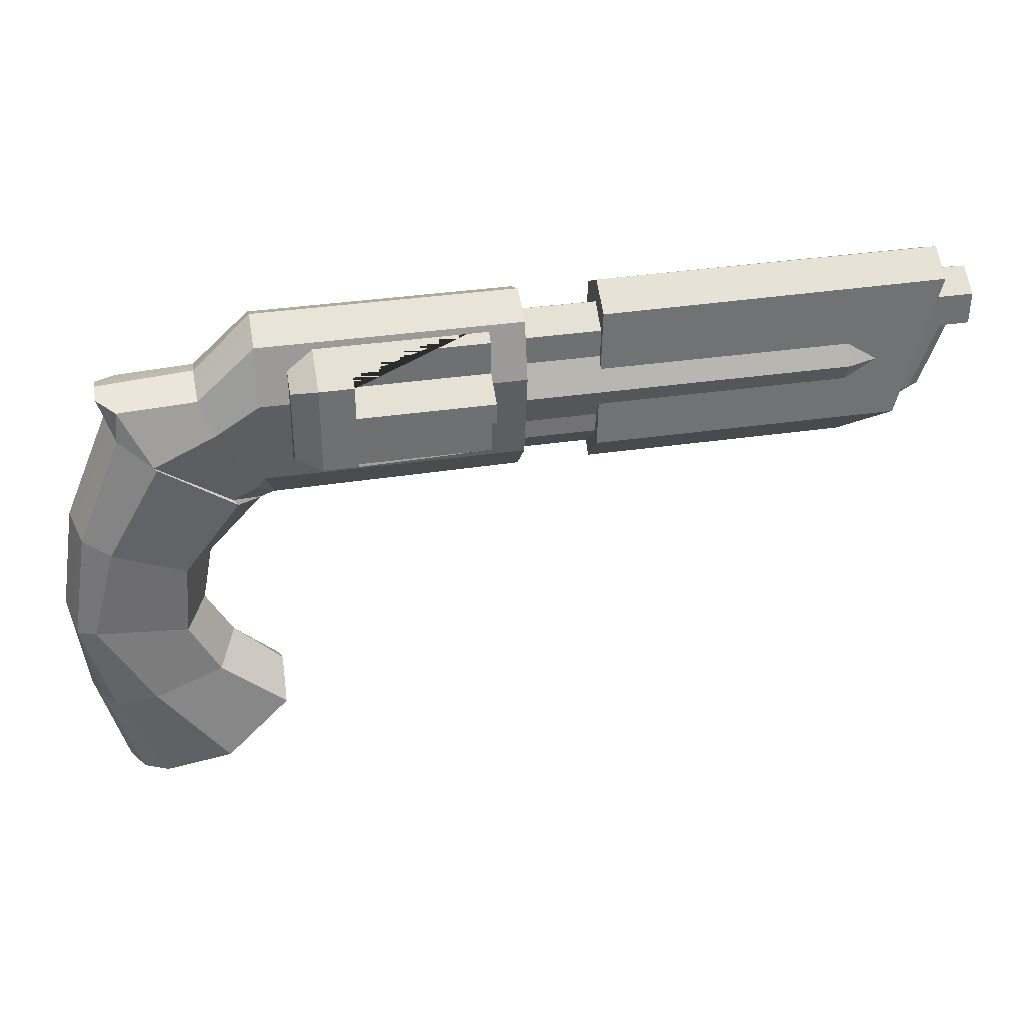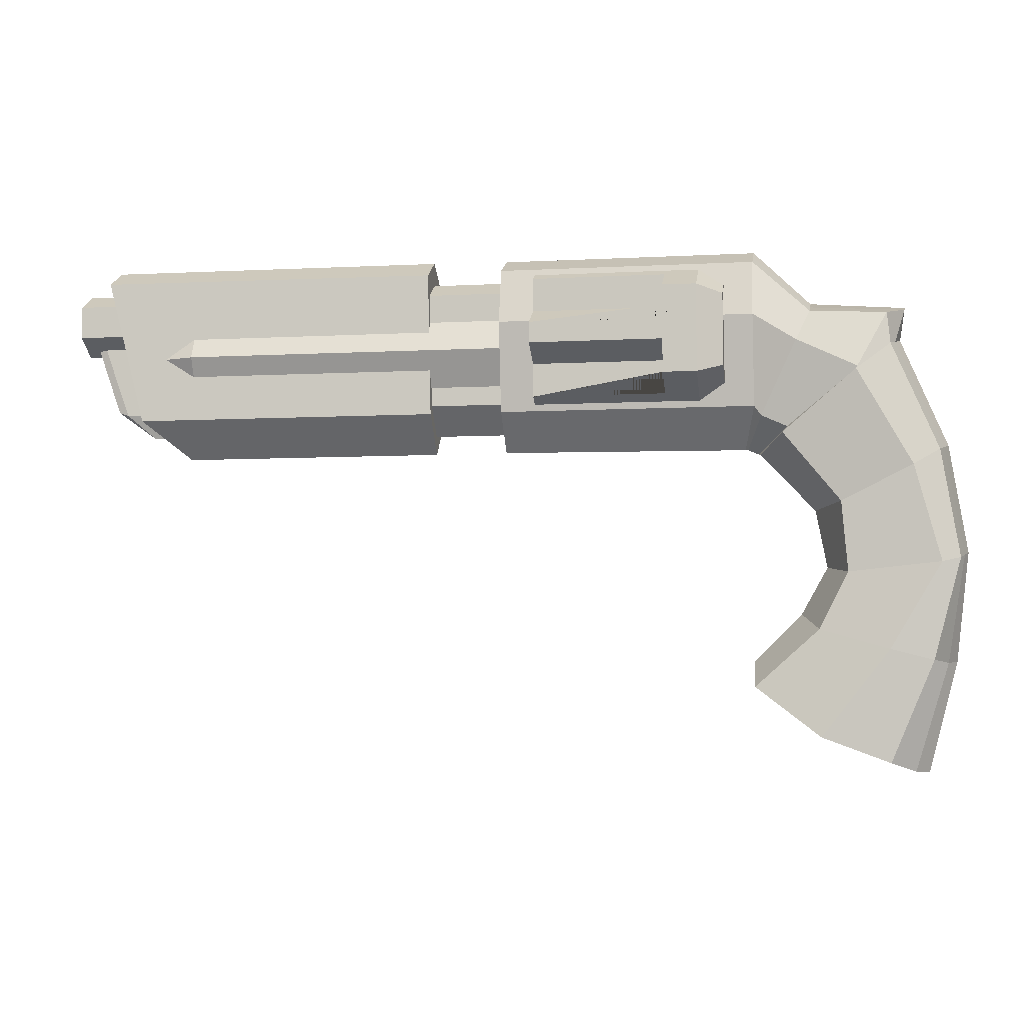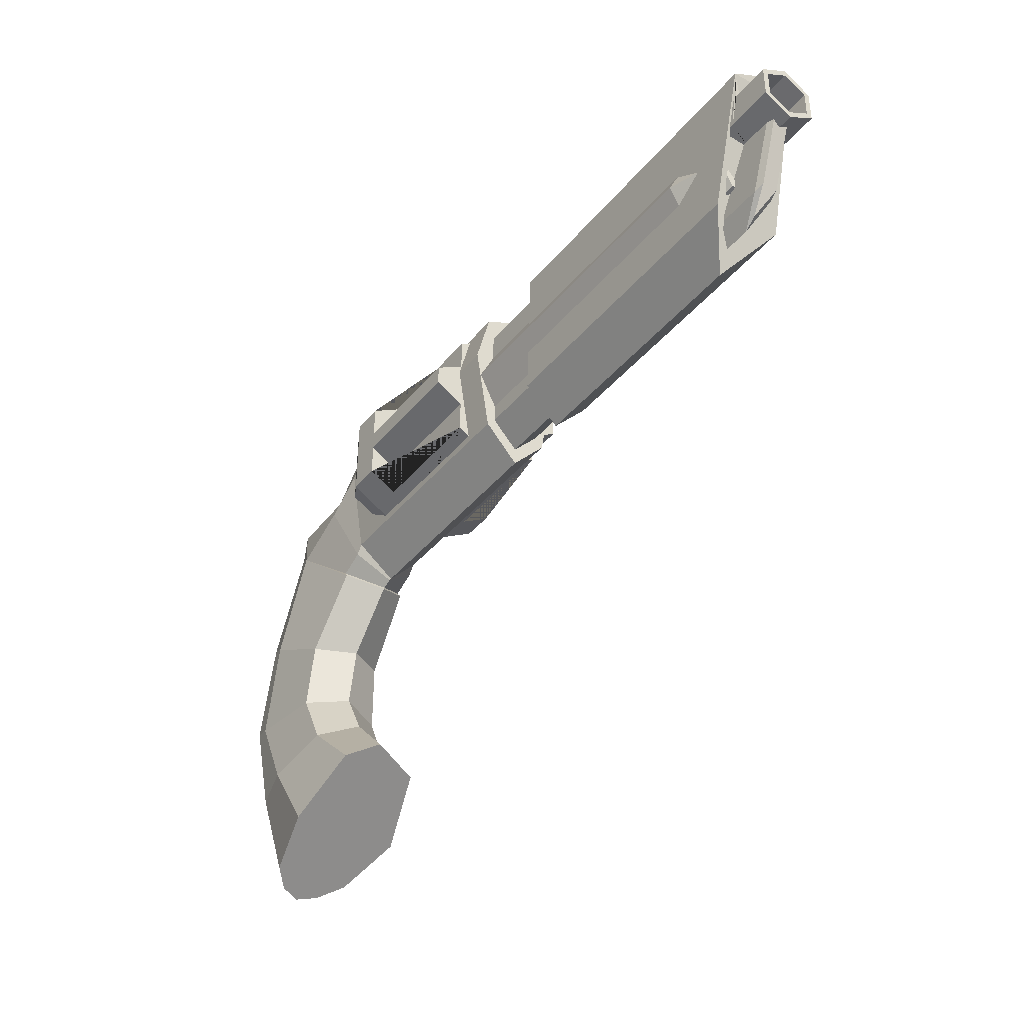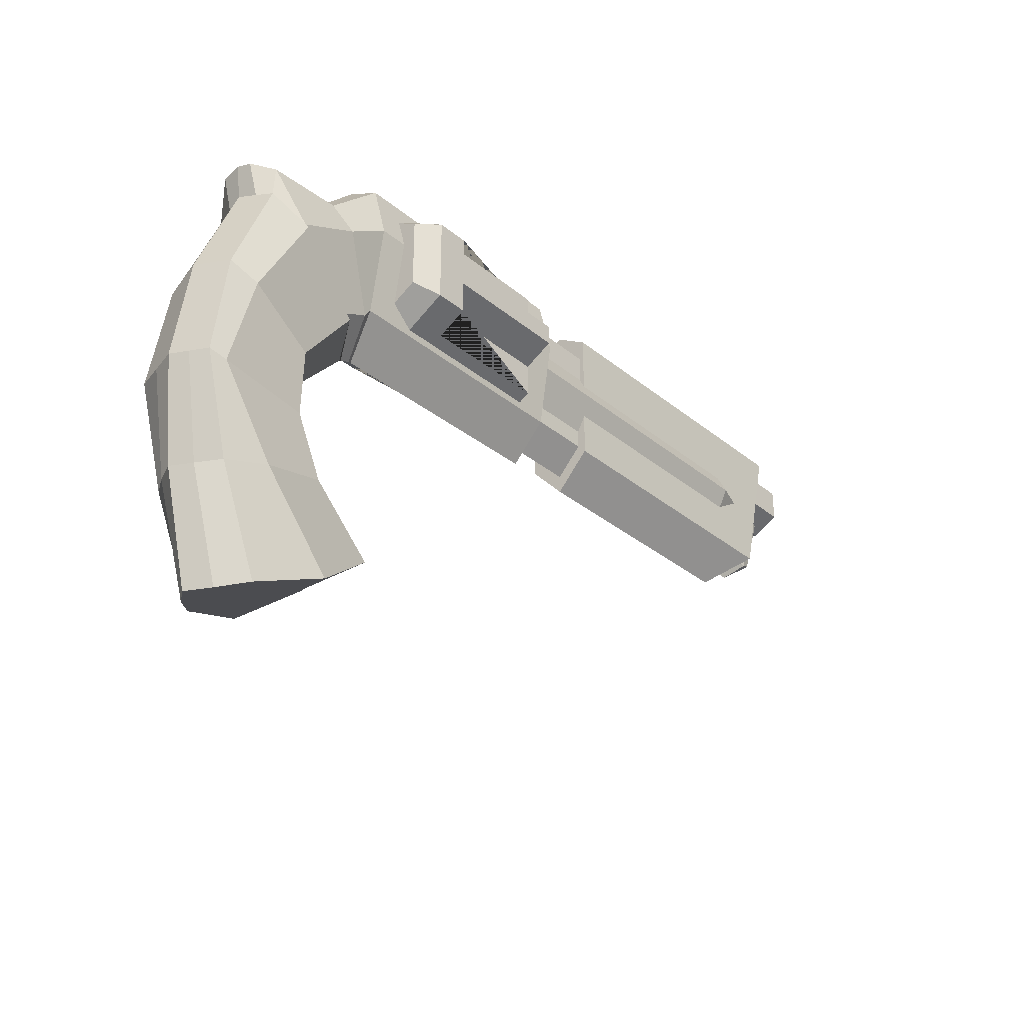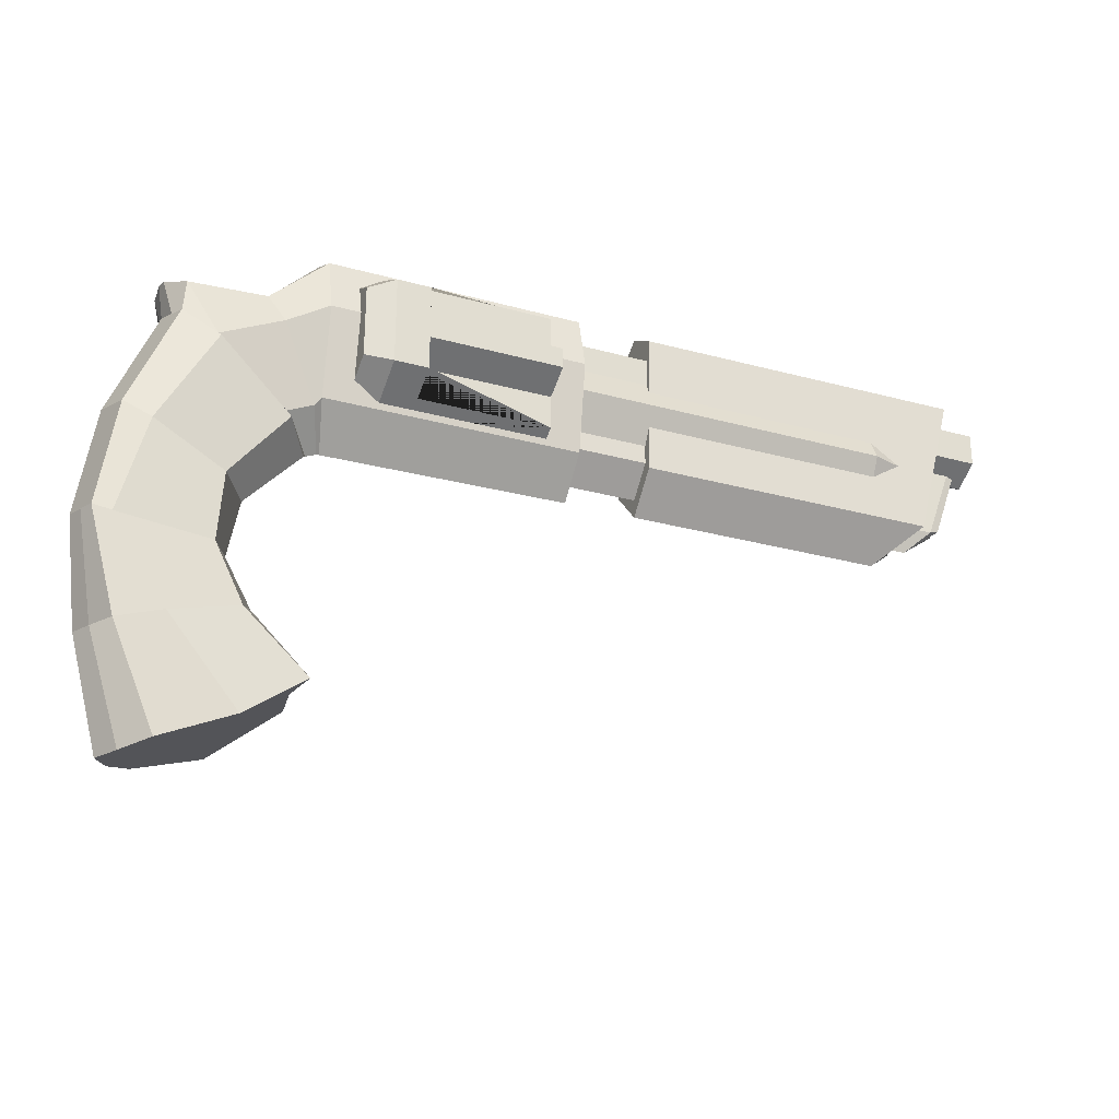
<metadata>
{"format":"obj","ext":"obj","renderer":"f3d","projection":"perspective","resolution":1024,"background":"white","views":[{"elev":35.7,"azim":-11.0,"up":"+Y"},{"elev":-6.0,"azim":-170.8,"up":"+Y"},{"elev":-38.0,"azim":55.4,"up":"+Y"},{"elev":-30.9,"azim":-49.4,"up":"+Y"},{"elev":-26.6,"azim":-23.5,"up":"+Y"}]}
</metadata>
<code>
o Cylinder
v -0.46 -0.000491 -0
v 0.08458 0.003511 0
v -0.46 0.02775 -0.03362
v 0.08458 0.03094 -0.03362
v -0.4658 -0.1103 -0.03565
v 0.02314 -0.1103 -0.03565
v -0.4658 -0.1483 -0
v -0.04604 -0.1483 0
v -0.4658 -0.1103 0.03565
v 0.02314 -0.1103 0.03565
v -0.46 0.02775 0.03362
v 0.08458 0.03094 0.03362
f 1 2 4 3
f 3 4 6 5
f 5 6 8 7
f 7 8 10 9
f 4 2 12 10 8 6
f 9 10 12 11
f 11 12 2 1
f 1 3 5 7 9 11
o Cylinder.001
v -0.3523 0.06783 0
v 0.2515 0.05803 -0
v -0.3523 0.04568 -0.03837
v 0.2515 0.04078 -0.02987
v -0.3523 0.00138 -0.03837
v 0.2515 0.006282 -0.02987
v -0.3523 -0.02077 0
v 0.2515 -0.01097 -0
v -0.3523 0.00138 0.03837
v 0.2515 0.006282 0.02987
v -0.3523 0.04568 0.03837
v 0.2515 0.04078 0.02987
v 0.3565 0.04568 -0.03837
v 0.3565 0.06783 -0
v 0.3565 0.00138 -0.03837
v 0.3565 -0.02077 -0
v 0.3565 0.00138 0.03837
v 0.3565 0.04568 0.03837
v 0.3565 0.04128 -0.03075
v 0.3565 0.05904 -0
v 0.3565 0.005776 -0.03075
v 0.3565 -0.01198 -0
v 0.3565 0.005776 0.03075
v 0.3565 0.04128 0.03075
f 13 26 25 15
f 15 25 27 17
f 17 27 28 19
f 19 28 29 21
f 16 14 24 22 20 18
f 21 29 30 23
f 23 30 26 13
f 13 15 17 19 21 23
f 32 31 25 26
f 31 33 27 25
f 33 34 28 27
f 34 35 29 28
f 35 36 30 29
f 36 32 26 30
f 14 16 31 32
f 16 18 33 31
f 18 20 34 33
f 20 22 35 34
f 22 24 36 35
f 24 14 32 36
o Cylinder.003
v -0.6031 0 -0.06643
v -0.2564 -0 -0.06643
v -0.6031 -0.1226 -0.04697
v -0.2564 -0.1226 -0.04697
v -0.5889 -0.1765 0
v -0.2564 -0.1734 0
v -0.6031 -0.1226 0.04697
v -0.2564 -0.1226 0.04697
v -0.6031 0 0.06643
v -0.2564 0 0.06643
v -0.6031 0.07557 0.04697
v -0.2564 0.07557 0.04697
v -0.6031 0.09851 -0
v -0.2564 0.09851 -0
v -0.6031 0.07557 -0.04697
v -0.2564 0.07557 -0.04697
v -0.743 -0.07553 -0.06643
v -0.6467 -0.1513 -0.04697
v -0.6068 -0.1827 0
v -0.6467 -0.1513 0.04697
v -0.743 -0.07553 0.06643
v -0.782 0.000342 0.04697
v -0.8068 0.01452 -0
v -0.7815 0.000342 -0.04697
v -0.7394 -0.07839 -0.06842
v -0.6403 -0.1591 -0.04838
v -0.6091 -0.1836 0
v -0.6403 -0.1591 0.04838
v -0.7394 -0.07839 0.06842
v -0.7858 -0.04188 0.04838
v -0.7999 -0.0308 -0
v -0.7858 -0.04188 -0.04838
v -0.8469 -0.3372 -0.0607
v -0.7246 -0.3492 -0.05772
v -0.6973 -0.3395 0
v -0.7246 -0.3492 0.05772
v -0.8469 -0.3372 0.0607
v -0.8711 -0.332 0.05772
v -0.8845 -0.3214 0
v -0.8711 -0.332 -0.05772
v -0.6862 -0.5676 -0.07686
v -0.6 -0.5012 -0.05434
v -0.5977 -0.4656 0
v -0.6 -0.5012 0.05435
v -0.6862 -0.5676 0.07686
v -0.776 -0.6013 0.05435
v -0.8271 -0.614 -0.004363
v -0.776 -0.6013 -0.05434
v -0.6124 -0.1357 0.04697
v -0.5924 -0.1768 0
v -0.6801 0.02406 -0
v -0.6794 0.005497 0.04697
v -0.6606 -0.03652 0.06643
v -0.6792 0.005497 -0.04697
v -0.6124 -0.1357 -0.04697
v -0.6606 -0.03652 -0.06643
v -0.6031 0.08704 0.02349
v -0.2564 0.08704 0.02349
v -0.8062 0.007433 0.02349
v -0.7929 -0.03635 0.02419
v -0.8778 -0.3267 0.02886
v -0.8088 -0.6126 0.02717
v -0.6797 0.01478 0.02349
v -0.6031 0.08704 -0.02349
v -0.2564 0.08704 -0.02349
v -0.8059 0.007433 -0.02349
v -0.7929 -0.03635 -0.02419
v -0.8778 -0.3267 -0.02886
v -0.8088 -0.6126 -0.02717
v -0.6796 0.01478 -0.02349
v -0.8342 -0.4666 -0.05603
v -0.8664 -0.4677 -0.002182
v -0.8342 -0.4666 0.05603
v -0.7772 -0.4524 0.06878
v -0.6856 -0.4252 0.05603
v -0.6619 -0.4026 0
v -0.6856 -0.4252 -0.05603
v -0.7772 -0.4524 -0.06878
v -0.854 -0.4697 0.02802
v -0.854 -0.4697 -0.02802
v -0.7168 -0.2542 -0.05305
v -0.8123 -0.2078 -0.06456
v -0.8476 -0.1869 -0.05305
v -0.8613 -0.1761 0
v -0.8476 -0.1869 0.05305
v -0.8123 -0.2078 0.06456
v -0.7168 -0.2542 0.05305
v -0.6824 -0.2616 0
v -0.8544 -0.1815 0.02652
v -0.8544 -0.1815 -0.02652
f 37 38 40 39
f 39 40 42 41
f 41 42 44 43
f 43 44 46 45
f 45 46 48 47
f 93 94 50 49
f 40 38 52 101 50 94 48 46 44 42
f 100 101 52 51
f 51 52 38 37
f 86 85 56 55
f 95 59 67 96
f 99 87 59 95
f 85 89 57 56
f 106 90 60 102
f 91 86 55 54
f 89 88 58 57
f 90 92 53 60
f 92 91 54 53
f 118 117 70 69
f 56 57 65 64
f 54 55 63 62
f 102 60 68 103
f 57 58 66 65
f 55 56 64 63
f 53 54 62 61
f 60 53 61 68
f 116 107 84 105
f 119 118 69 76
f 125 120 75 97
f 123 122 73 72
f 117 124 71 70
f 126 119 76 104
f 122 121 74 73
f 124 123 72 71
f 77 78 79 80 81 82 98 83 105 84
f 110 109 82 81
f 112 111 80 79
f 114 113 78 77
f 107 114 77 84
f 115 108 83 98
f 111 110 81 80
f 113 112 79 78
f 37 39 91 92
f 51 37 92 90
f 45 47 88 89
f 39 41 86 91
f 100 51 90 106
f 43 45 89 85
f 93 49 87 99
f 41 43 85 86
f 47 93 99 88
f 109 115 98 82
f 121 125 97 74
f 88 99 95 58
f 58 95 96 66
f 47 48 94 93
f 49 100 106 87
f 120 126 104 75
f 108 116 105 83
f 59 102 103 67
f 87 106 102 59
f 49 50 101 100
f 75 104 116 108
f 74 97 115 109
f 70 71 112 113
f 72 73 110 111
f 97 75 108 115
f 76 69 114 107
f 69 70 113 114
f 71 72 111 112
f 73 74 109 110
f 104 76 107 116
f 67 103 126 120
f 66 96 125 121
f 63 64 123 124
f 65 66 121 122
f 103 68 119 126
f 62 63 124 117
f 64 65 122 123
f 96 67 120 125
f 68 61 118 119
f 61 62 117 118
o Cylinder.004
v -0.1524 0.1001 -0
v 0.3122 0.1014 0
v -0.1524 0.07361 -0.04489
v 0.3122 0.07652 -0.04489
v -0.1574 -0.1231 -0.04761
v 0.2598 -0.1231 -0.04761
v -0.1574 -0.1737 -0
v 0.2008 -0.1737 0
v -0.1574 -0.1231 0.04761
v 0.2598 -0.1231 0.04761
v -0.1524 0.07361 0.04489
v 0.3122 0.07652 0.04489
v 0.2868 -0.007445 -0.02308
v 0.3033 0.06315 -0.008106
v 0.2914 0.001379 -0.03837
v 0.3031 0.04568 -0.03837
v 0.3033 0.06315 0.008106
v 0.2837 -0.02077 0
v 0.2868 -0.007445 0.02308
v 0.3044 0.06783 0
v 0.2914 0.001379 0.03837
v 0.3031 0.04568 0.03837
v -0.1543 0.001379 -0.03837
v -0.1532 0.04568 -0.03837
v -0.1551 -0.02077 -0
v -0.1531 0.06783 -0
v -0.1543 0.001379 0.03837
v -0.1532 0.04568 0.03837
f 127 128 130 129
f 129 130 132 131
f 131 132 134 133
f 133 134 136 135
f 142 130 128 138 148 143 146 140
f 138 136 134 132 130 142 141 139 144 145 147 148
f 135 136 138 137
f 137 138 128 127
f 129 131 133 135 137 154 153 151 149 150
f 154 137 127 129 150 152
f 150 142 140 146 152
f 141 142 150 149
f 144 139 141 149 151
f 147 145 144 151 153
f 154 148 147 153
f 152 146 143 148 154
o Cylinder.006
v 0.2728 -0.13 0
v -0.1672 -0.1184 -0
v 0.3067 -0.1045 -0.01074
v -0.1672 -0.1062 -0.01064
v 0.3387 -0.01324 -0.01074
v -0.1672 -0.08191 -0.01064
v 0.3389 -0.01477 0
v -0.1672 -0.06974 -0
v 0.3387 -0.01324 0.01074
v -0.1672 -0.08191 0.01064
v 0.3067 -0.1045 0.01074
v -0.1672 -0.1062 0.01064
v -0.2075 -0.1097 -0.01367
v -0.2448 -0.1423 -0
v -0.2075 -0.01017 -0.01367
v -0.2075 -0.0121 -0
v -0.2075 -0.01017 0.01366
v -0.2075 -0.1097 0.01366
v -0.2075 -0.1066 -0.01095
v -0.2075 -0.1191 -0
v -0.2075 -0.08155 -0.01095
v -0.2075 -0.06903 -0
v -0.2075 -0.08155 0.01095
v -0.2075 -0.1066 0.01095
v 0.2555 -0.1423 0
v 0.2927 -0.1097 -0.01366
v 0.3286 -0.01017 -0.01366
v 0.3286 -0.0121 0
v 0.3286 -0.01017 0.01366
v 0.2927 -0.1097 0.01366
f 179 168 167 180
f 180 167 169 181
f 181 169 170 182
f 182 170 171 183
f 158 156 166 164 162 160
f 183 171 172 184
f 184 172 168 179
f 155 157 159 161 163 165
f 174 173 167 168
f 173 175 169 167
f 175 176 170 169
f 176 177 171 170
f 177 178 172 171
f 178 174 168 172
f 156 158 173 174
f 158 160 175 173
f 160 162 176 175
f 162 164 177 176
f 164 166 178 177
f 166 156 174 178
f 157 155 179 180
f 159 157 180 181
f 161 159 181 182
f 163 161 182 183
f 165 163 183 184
f 155 165 184 179
o Cylinder.002
v -0.5641 0.07461 -0
v -0.4909 0.0237 -0
v -0.5641 0.02576 0.0846
v -0.4909 0.00031 0.04793
v -0.5641 -0.07193 0.0846
v -0.4909 -0.04647 0.04793
v -0.5641 -0.1208 -0
v -0.4909 -0.06986 -0
v -0.5641 -0.07193 -0.0846
v -0.4909 -0.04647 -0.04793
v -0.5641 0.02576 -0.0846
v -0.4909 0.00031 -0.04793
v -0.3036 0.000998 0.04934
v -0.3036 0.02508 0
v -0.3036 -0.04716 0.04934
v -0.3036 -0.07124 0
v -0.3036 -0.04716 -0.04934
v -0.3036 0.000998 -0.04934
v -0.53 0.0955 -0
v -0.53 0.03621 0.1027
v -0.53 -0.08237 0.1027
v -0.53 -0.1417 -0
v -0.53 -0.08237 -0.1027
v -0.53 0.03621 -0.1027
v -0.5037 0.01124 -0.1027
v -0.5037 0.03621 -0.1027
v -0.5037 0.04869 -0.08107
v -0.5037 0.03621 -0.1027
v -0.5037 0.01124 -0.1027
v -0.5037 0.005711 -0.1027
v -0.5037 0.05146 -0.07628
v -0.5037 0.04869 -0.08107
v -0.4844 -0.09632 0
v -0.3036 -0.119 0.03926
v -0.4844 -0.1417 -0
v -0.4844 -0.1417 -0
v -0.4844 -0.119 0.03926
v -0.3036 -0.119 -0.03926
v -0.4844 -0.119 -0.03926
v -0.3036 -0.09632 0
v -0.3036 -0.09632 0
v -0.4844 -0.0597 0.06343
v -0.3036 -0.03703 0.1027
v -0.4844 -0.08237 0.1027
v -0.4844 -0.08237 0.1027
v -0.4844 -0.03703 0.1027
v -0.4844 -0.105 0.06343
v -0.3036 -0.105 0.06343
v -0.3036 -0.05819 0.06605
v -0.3036 -0.0597 0.06343
v -0.4844 0.01354 0.06343
v -0.3036 0.05888 0.06343
v -0.4844 0.05888 0.06343
v -0.4844 0.03621 0.1027
v -0.4844 0.03621 0.1027
v -0.4844 -0.009129 0.1027
v -0.3036 -0.009128 0.1027
v -0.3036 0.01203 0.06605
v -0.3036 0.01354 0.06343
v -0.4844 0.01354 -0.06343
v -0.4844 0.03621 -0.1027
v -0.4844 0.03621 -0.1027
v -0.4844 0.01124 -0.1027
v -0.4844 -0.009129 -0.1027
v -0.3036 -0.009128 -0.1027
v -0.4844 0.005711 -0.1027
v -0.4844 0.04869 -0.08107
v -0.4844 0.05146 -0.07628
v -0.4844 0.05888 -0.06343
v -0.3036 0.05888 -0.06343
v -0.3036 0.01203 -0.06605
v -0.3036 0.01354 -0.06343
v -0.4844 0.05016 -0
v -0.4844 0.07283 0.03926
v -0.4844 0.0955 -0
v -0.3036 0.07283 0.03926
v -0.4844 0.07283 -0.03926
v -0.4844 0.0955 -0
v -0.3036 0.07283 -0.03926
v -0.3036 0.05016 0
v -0.3036 0.05016 0
v -0.4844 -0.0597 -0.06343
v -0.4844 -0.08237 -0.1027
v -0.4844 -0.08237 -0.1027
v -0.4844 -0.105 -0.06343
v -0.3036 -0.105 -0.06343
v -0.4844 -0.03703 -0.1027
v -0.3036 -0.03703 -0.1027
v -0.3036 -0.0597 -0.06343
v -0.3036 -0.05819 -0.06605
f 260 258 259 203 204 239 238 237 236
f 230 227 241 240 239 204 205 229 228
f 232 231 229 205 206 219 220 221 218
f 267 268 269 270 222 223 219 206 207
f 196 186 188 190 192 194
f 212 213 209 210
f 245 246 247 213 212
f 209 213 214 250 248 249 272 271 267 207 208 210
f 213 247 250 214
f 215 252 251 216
f 203 259 262 261 263 254 253 252 215 216 211 210 208
f 216 251 245 212
f 211 216 212 210
f 185 195 193 191 189 187
f 264 260 236 243 242 197 198
f 241 227 233 199 197 242
f 234 232 218 224 200 199 233
f 200 224 225 222 270 273 274 201
f 274 272 249 255 202 201
f 256 254 263 265 264 198 202 255
f 186 198 197 188
f 188 197 199 190
f 190 199 200 192
f 192 200 201 194
f 194 201 202 196
f 196 202 198 186
f 187 204 203 185
f 189 205 204 187
f 191 206 205 189
f 193 207 206 191
f 195 208 207 193
f 185 203 208 195
f 224 218 221 217 225
f 223 222 225 217
f 217 221 220
f 219 223 217 220
f 234 233 227 230 226
f 231 232 234 226
f 226 230 228
f 229 231 226 228
f 243 236 237 235
f 242 243 235 240 241
f 237 238 235
f 238 239 240 235
f 256 255 249 248 244
f 253 254 256 244
f 250 247 246 244 248
f 245 251 252 253 244 246
f 257 265 263 261
f 260 264 265 257 258
f 261 262 257
f 262 259 258 257
f 266 273 270 269
f 272 274 273 266 271
f 269 268 266
f 267 271 266 268
o Cylinder.007
v 0.2585 -0.03541 0.03606
v -0.1428 -0.03541 0.04662
v 0.2585 -0.07129 0.01803
v -0.1428 -0.0818 0.02331
v 0.2585 -0.07129 -0.01803
v -0.1428 -0.0818 -0.02331
v 0.2585 -0.03541 -0.03606
v -0.1428 -0.03541 -0.04662
v 0.2585 0.000468 -0.01803
v -0.1428 0.01098 -0.02331
v 0.2585 0.000468 0.01803
v -0.1428 0.01098 0.02331
v -0.2848 -0.09499 0.02994
v -0.2848 -0.03541 0.05988
v -0.2848 -0.09499 -0.02994
v -0.2848 -0.03541 -0.05988
v -0.2848 0.02417 -0.02994
v -0.2848 0.02417 0.02994
v -0.2848 -0.08316 0.024
v -0.2848 -0.03541 0.04799
v -0.2848 -0.08316 -0.024
v -0.2848 -0.03541 -0.04799
v -0.2848 0.01235 -0.024
v -0.2848 0.01235 0.024
v 0.1852 -0.03541 0.05988
v 0.1852 -0.09499 0.02994
v 0.1852 -0.09499 -0.02994
v 0.1852 -0.03541 -0.05988
v 0.1852 0.02417 -0.02994
v 0.1852 0.02417 0.02994
f 299 288 287 300
f 300 287 289 301
f 301 289 290 302
f 302 290 291 303
f 278 276 286 284 282 280
f 303 291 292 304
f 304 292 288 299
f 275 277 279 281 283 285
f 294 293 287 288
f 293 295 289 287
f 295 296 290 289
f 296 297 291 290
f 297 298 292 291
f 298 294 288 292
f 276 278 293 294
f 278 280 295 293
f 280 282 296 295
f 282 284 297 296
f 284 286 298 297
f 286 276 294 298
f 285 304 299 275
f 283 303 304 285
f 281 302 303 283
f 279 301 302 281
f 277 300 301 279
f 275 299 300 277

</code>
